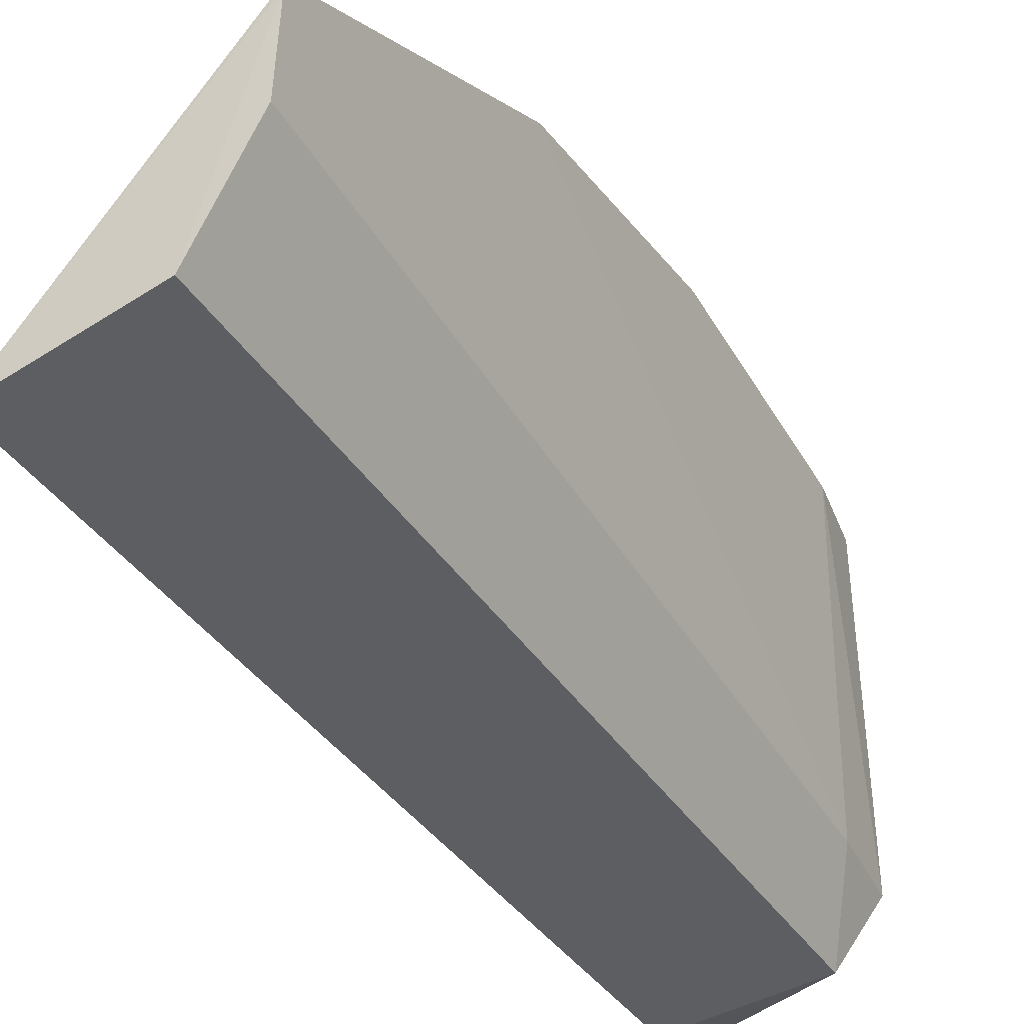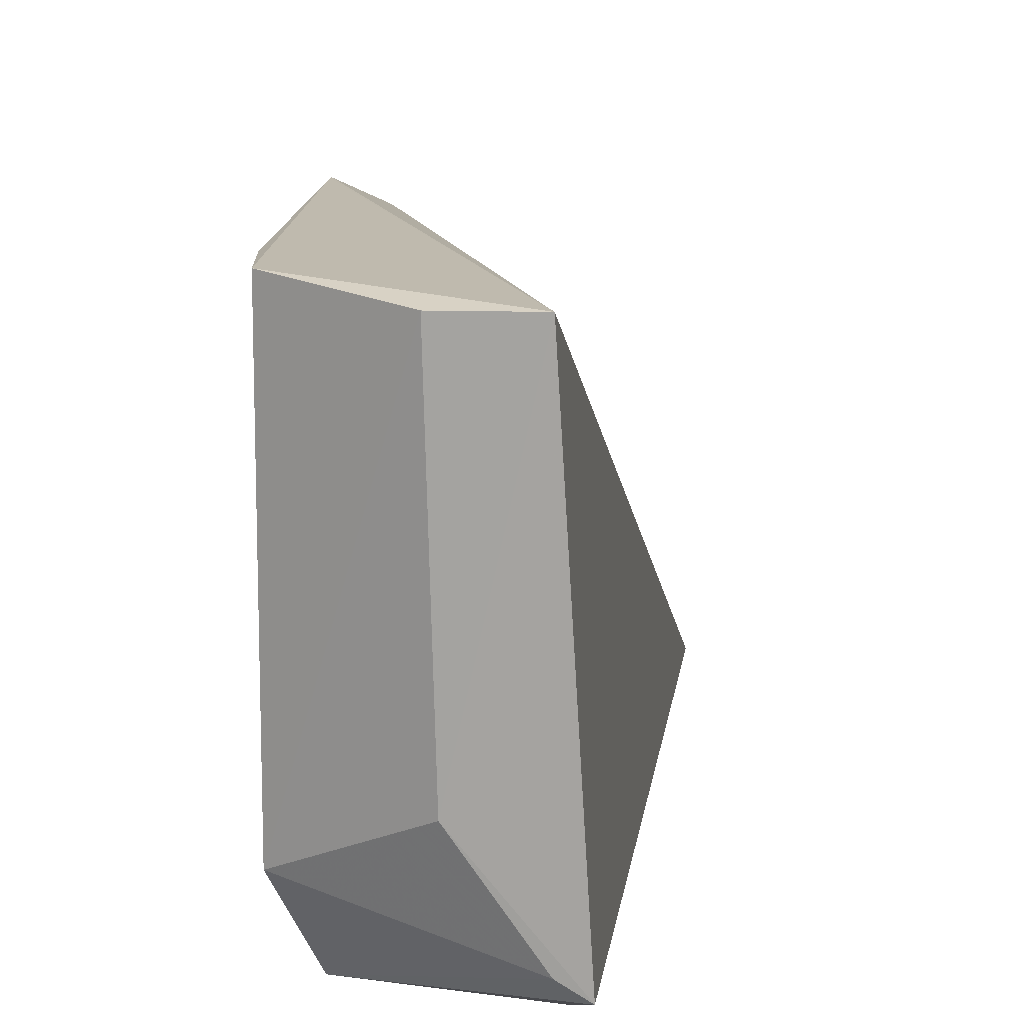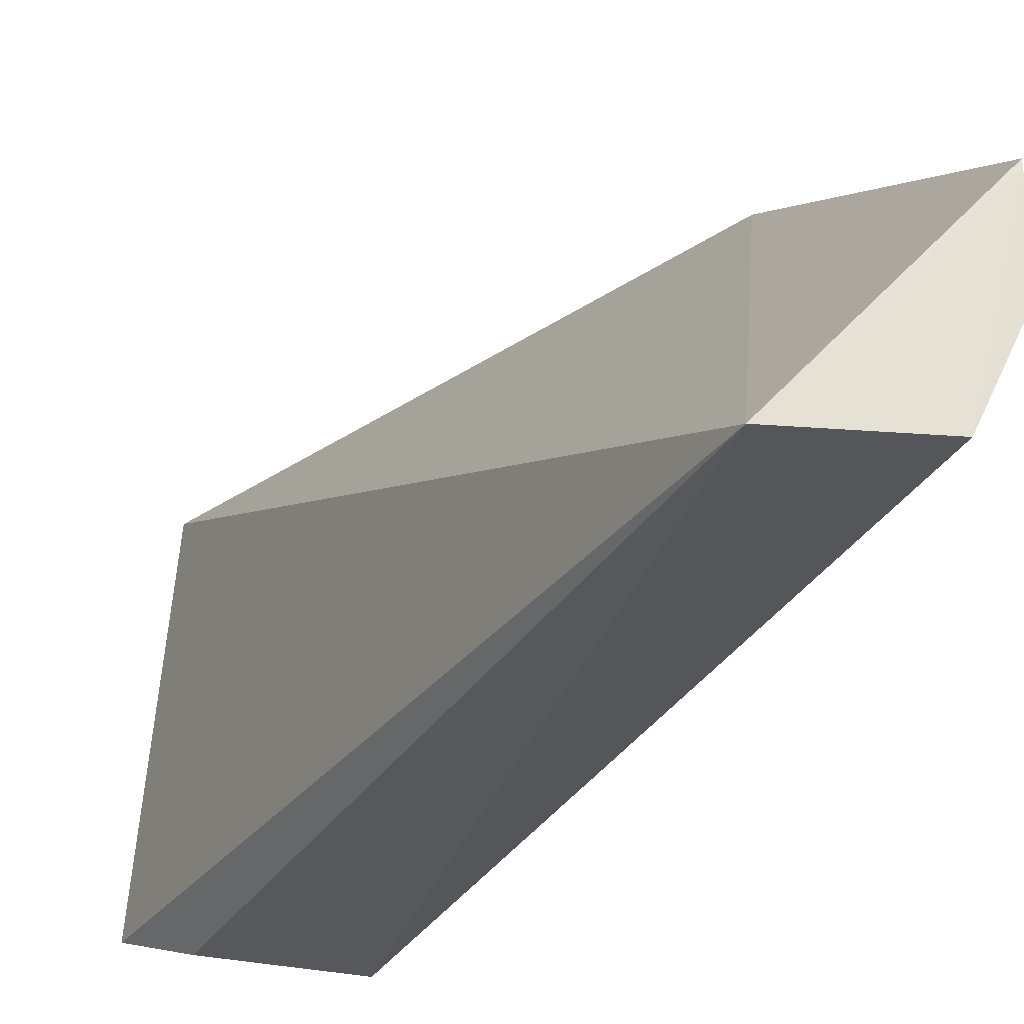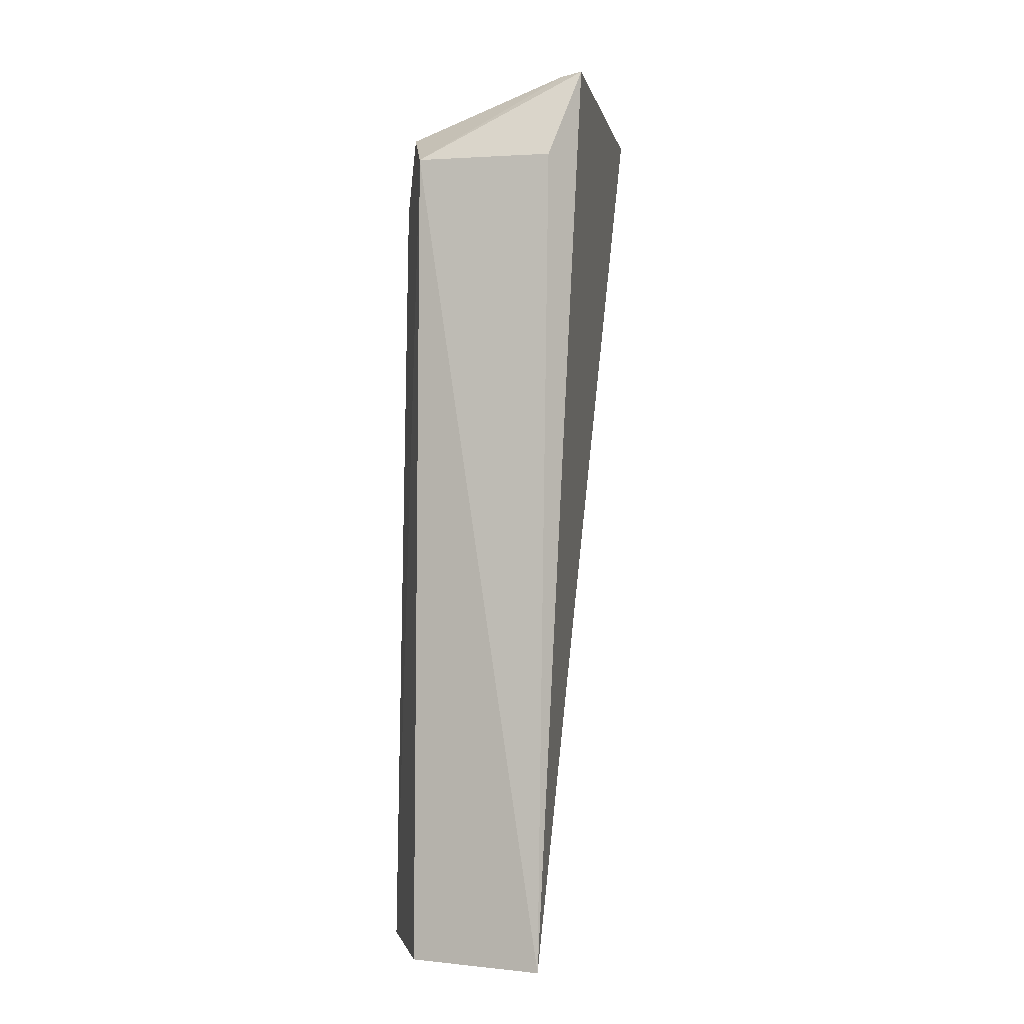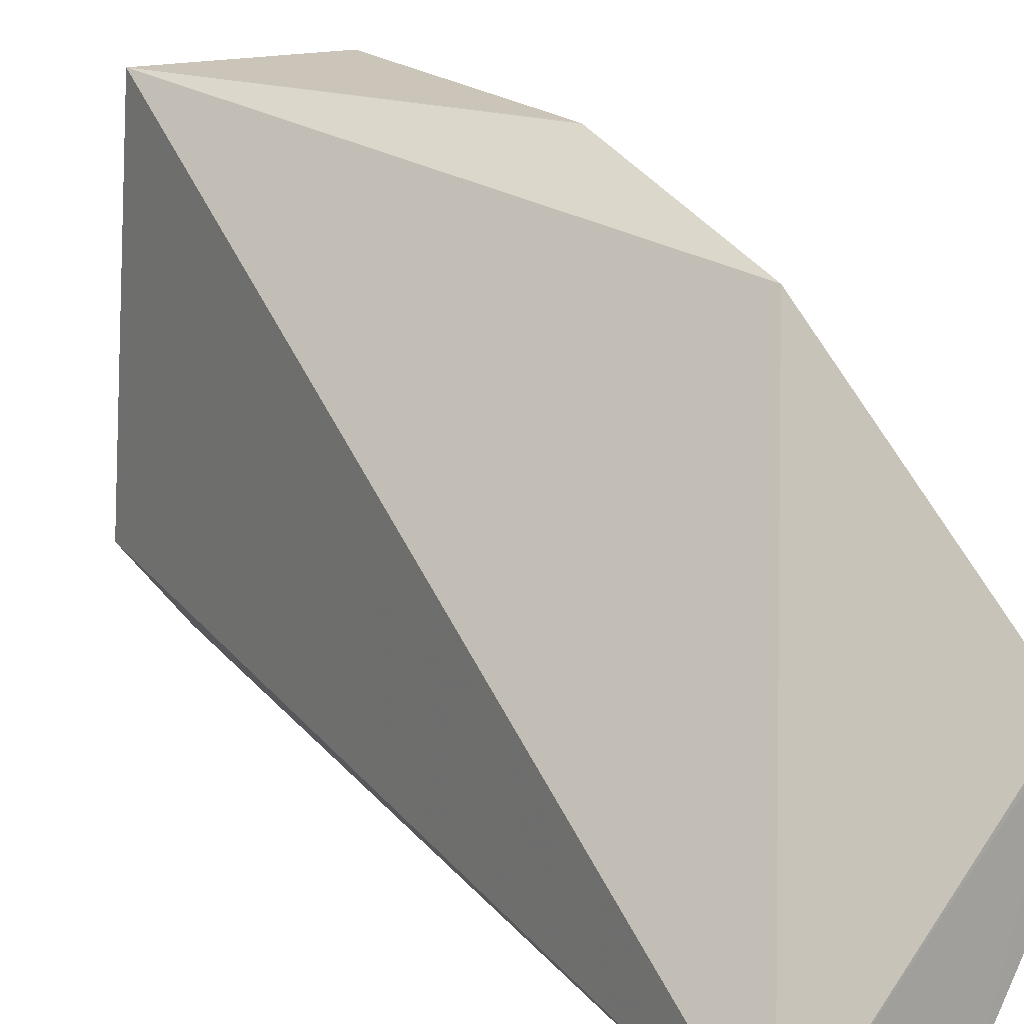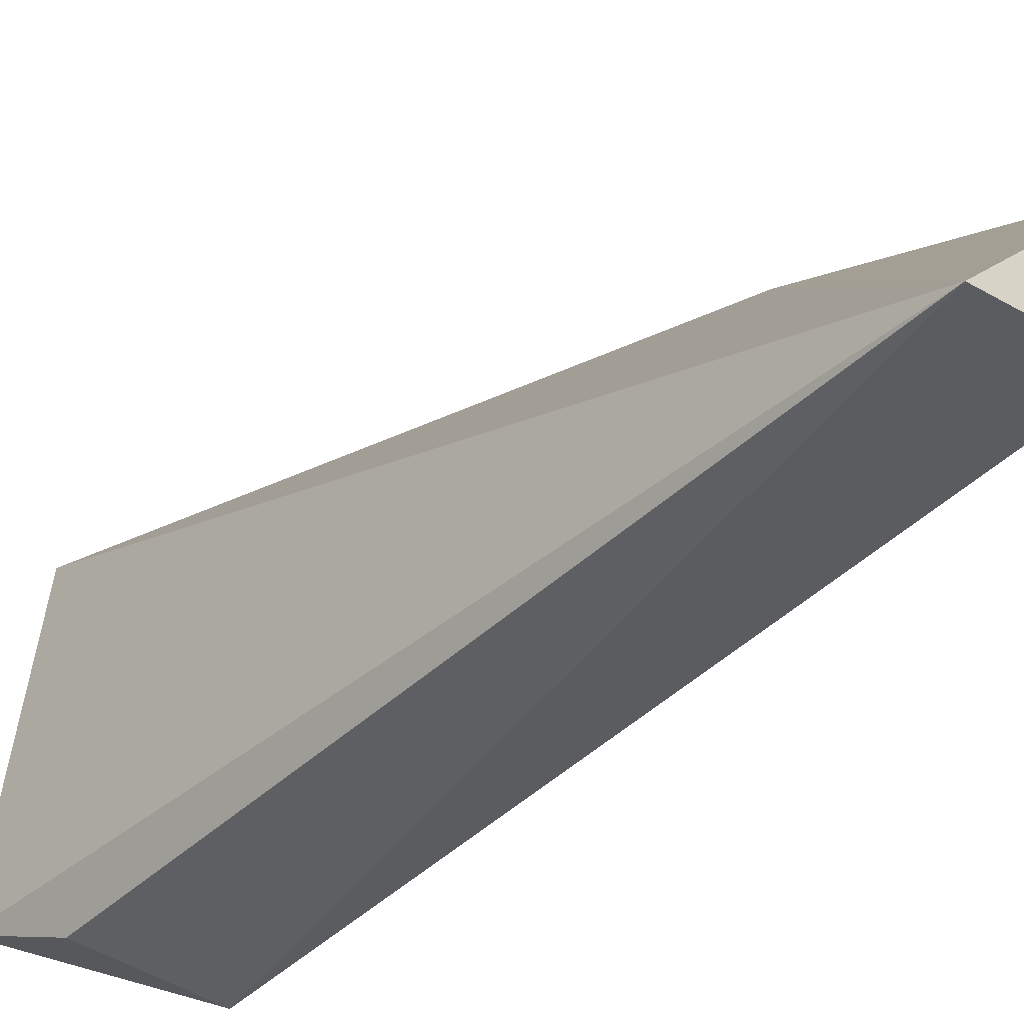
<metadata>
{"format":"obj","ext":"obj","renderer":"f3d","projection":"perspective","resolution":1024,"background":"white","views":[{"elev":-41.5,"azim":-151.0,"up":"+Y"},{"elev":15.9,"azim":7.8,"up":"+Y"},{"elev":-33.5,"azim":154.9,"up":"+Y"},{"elev":-0.2,"azim":13.3,"up":"+Z"},{"elev":18.5,"azim":151.1,"up":"+Y"},{"elev":-46.4,"azim":138.9,"up":"+Y"}]}
</metadata>
<code>
v -0.0366 -0.008475 0.1174
v -0.0359 -0.01967 0.1175
v -0.03661 -0.0227 0.09041
v -0.04228 -0.01551 0.09041
v -0.0416 -0.01835 0.1159
v -0.04226 -0.01017 0.09935
v -0.03841 -0.01669 0.1175
v -0.04079 -0.02067 0.1148
v -0.04157 -0.008254 0.1158
v -0.04181 -0.01844 0.1136
v -0.03657 -0.01928 0.1175
v -0.03665 -0.02099 0.1148
v -0.04066 -0.02177 0.09037
v -0.04213 -0.008396 0.1065
v -0.03865 -0.008522 0.1173
v -0.04195 -0.008412 0.1136
v -0.04227 -0.01571 0.09041
v -0.04219 -0.01852 0.0904
v -0.04213 -0.008387 0.1067
f 1 2 3
f 6 1 3
f 6 3 4
f 7 2 1
f 10 6 4
f 10 8 5
f 11 7 5
f 11 2 7
f 11 8 2
f 11 5 8
f 12 8 3
f 12 3 2
f 12 2 8
f 13 3 8
f 14 1 6
f 14 6 10
f 15 7 1
f 15 1 9
f 15 9 5
f 15 5 7
f 16 10 5
f 16 5 9
f 17 4 3
f 17 3 13
f 18 13 8
f 18 8 10
f 18 17 13
f 18 10 4
f 18 4 17
f 19 9 1
f 19 1 14
f 19 16 9
f 19 14 10
f 19 10 16

</code>
